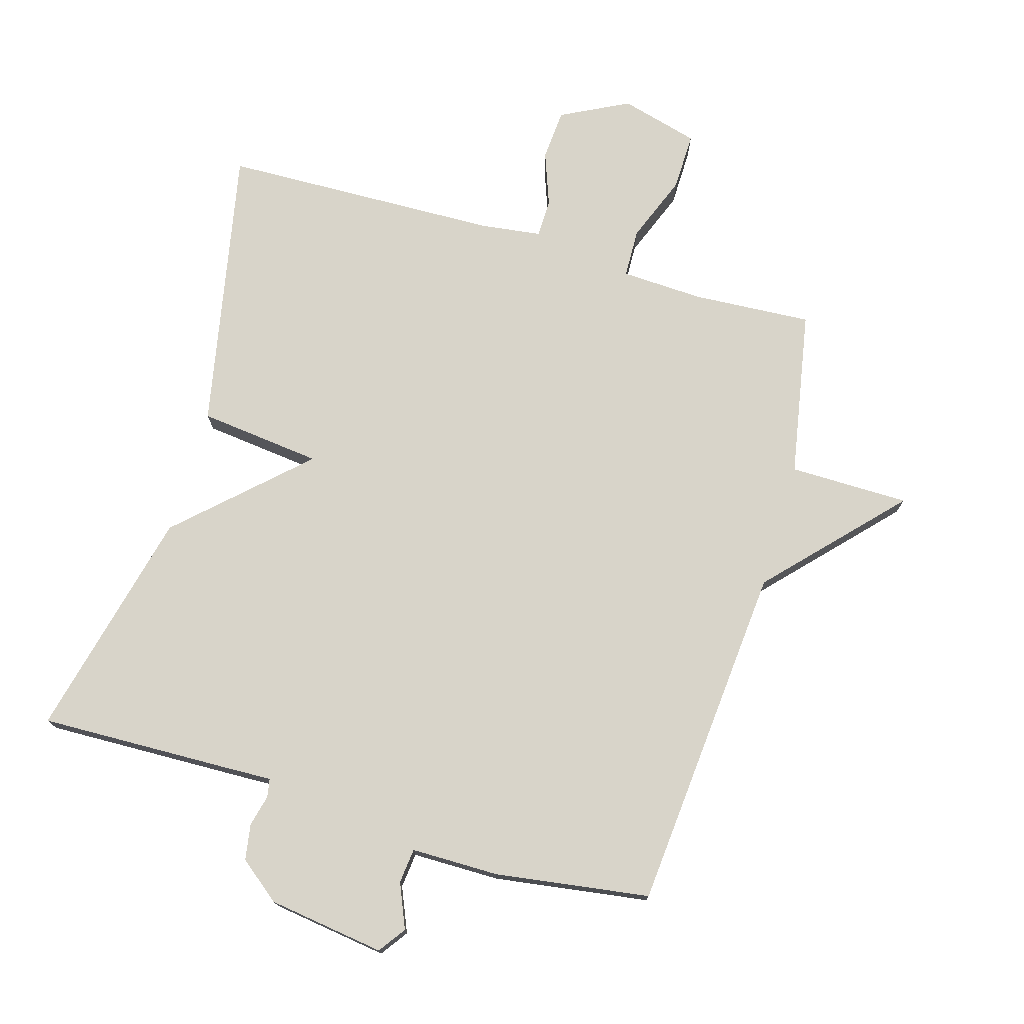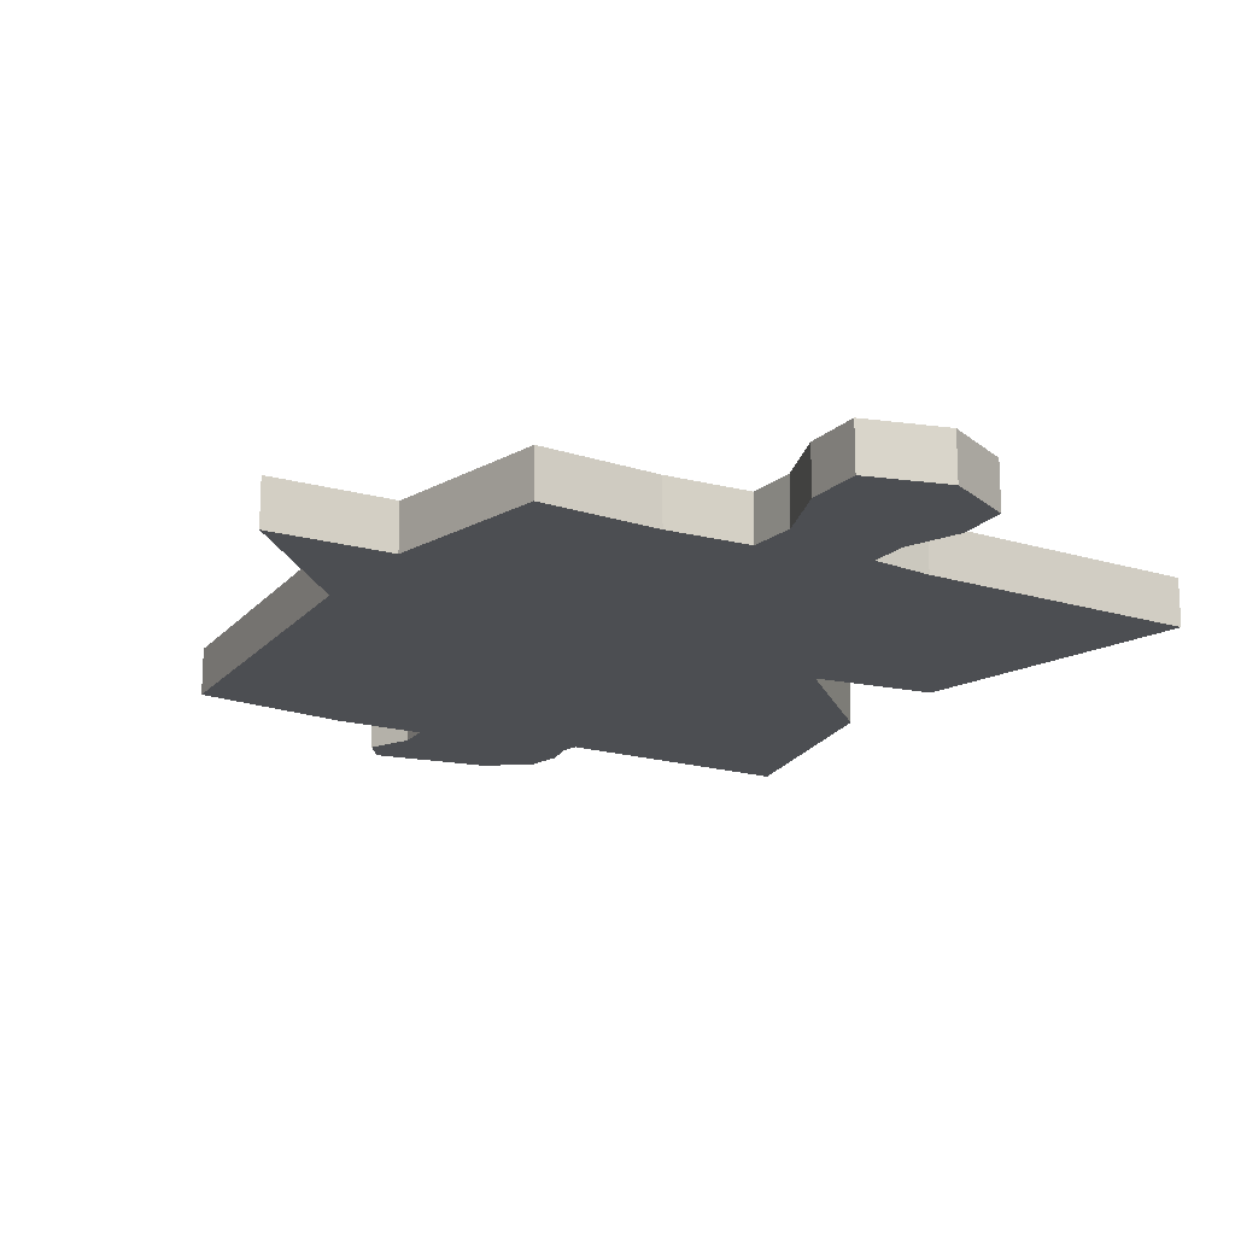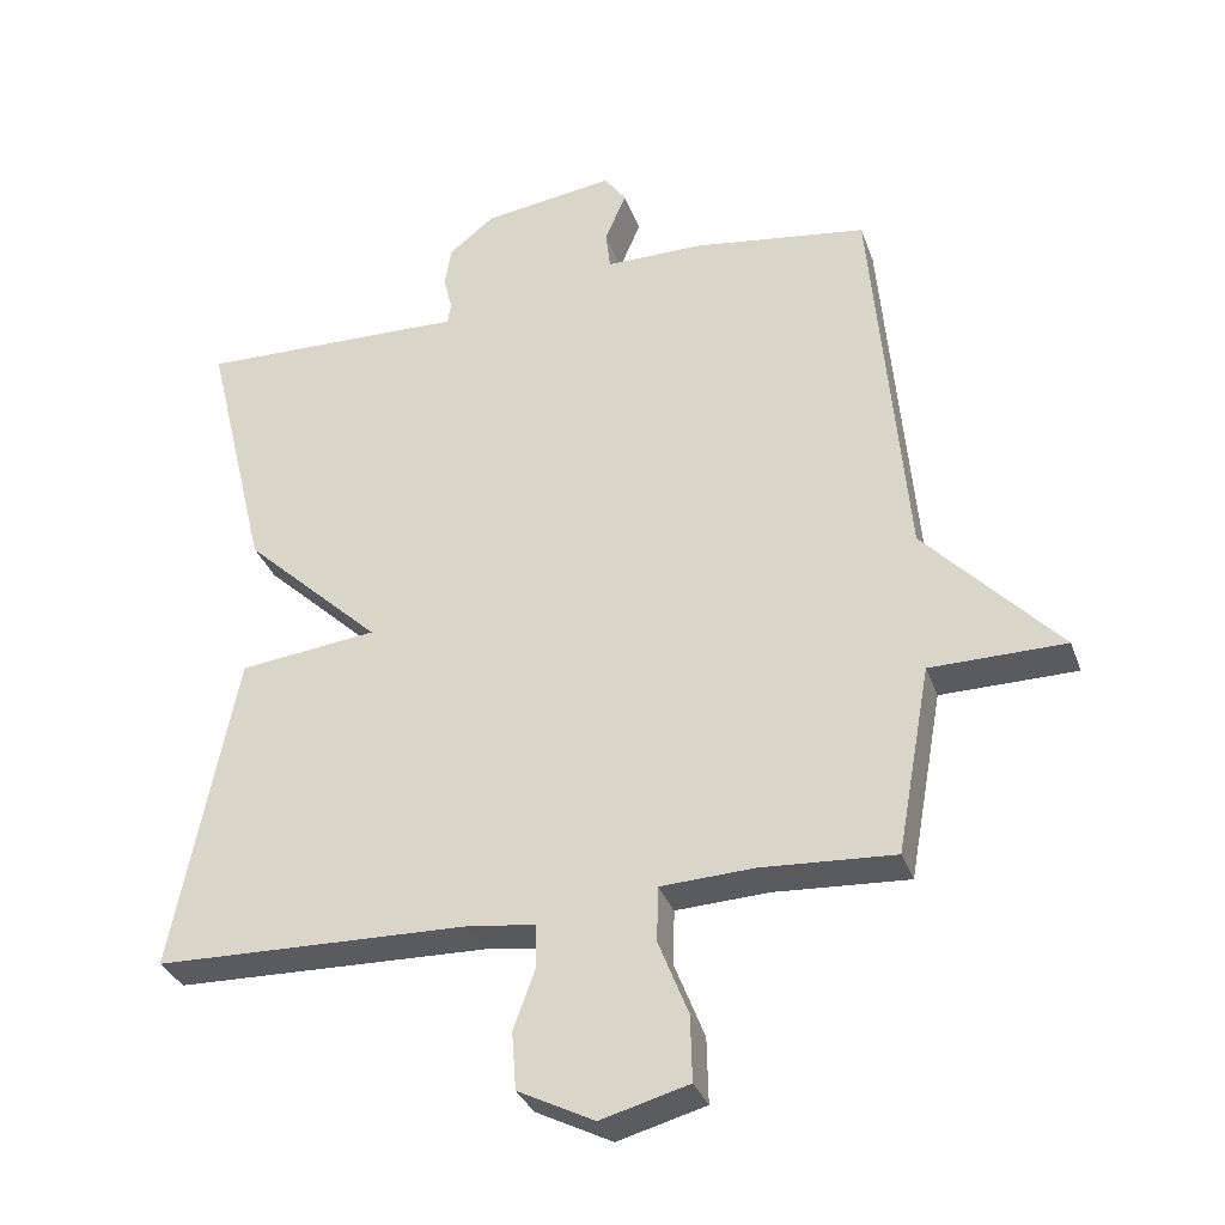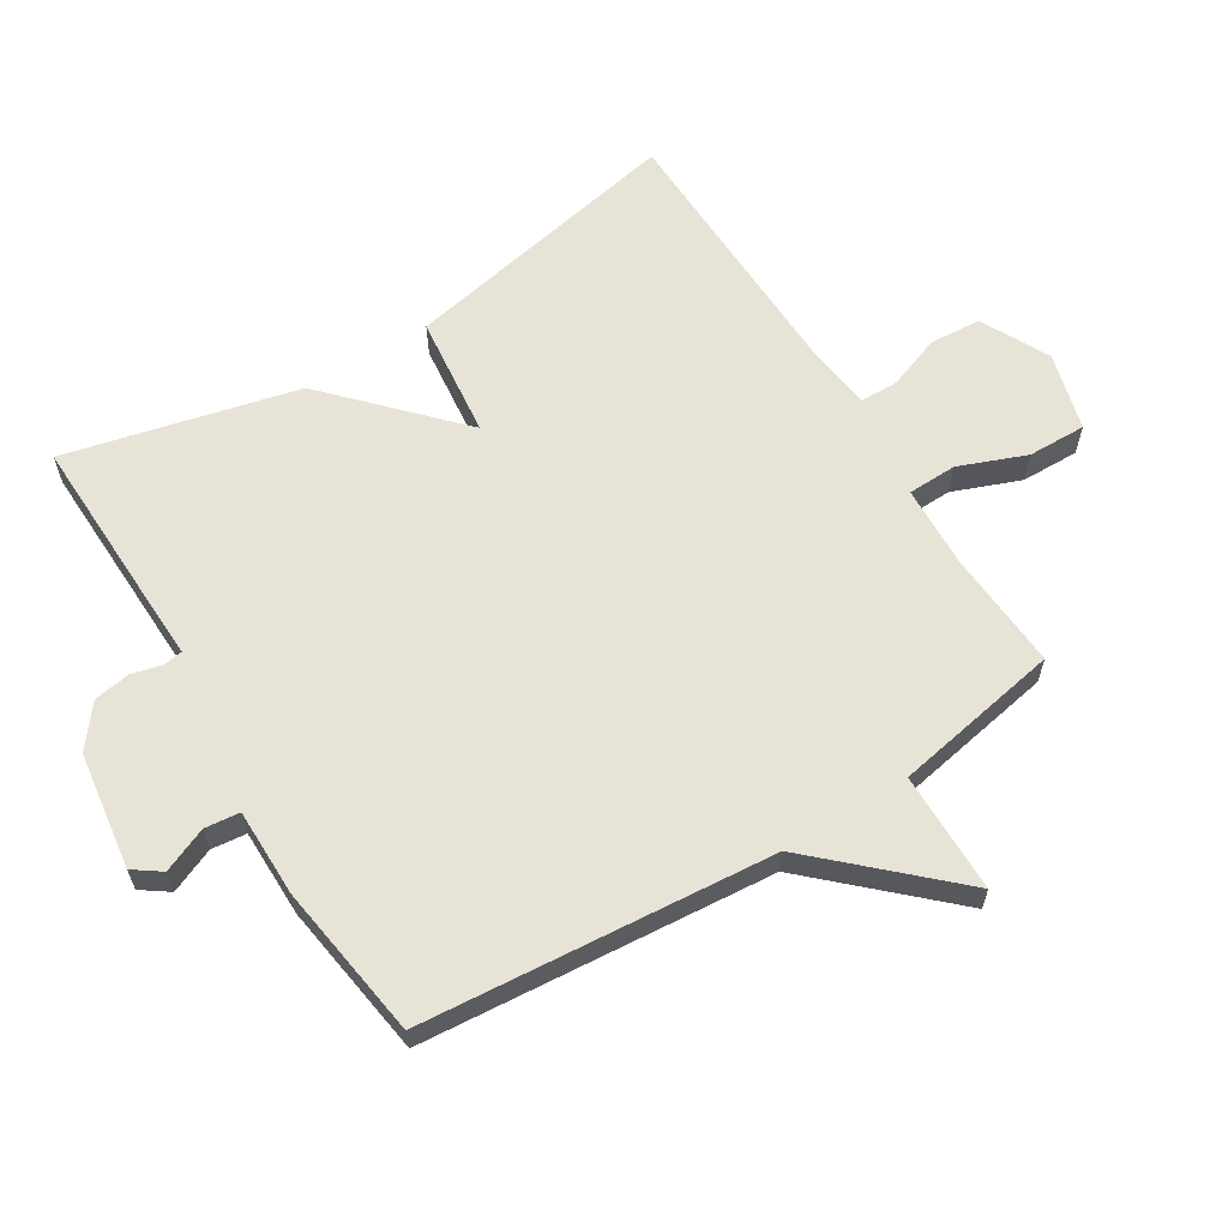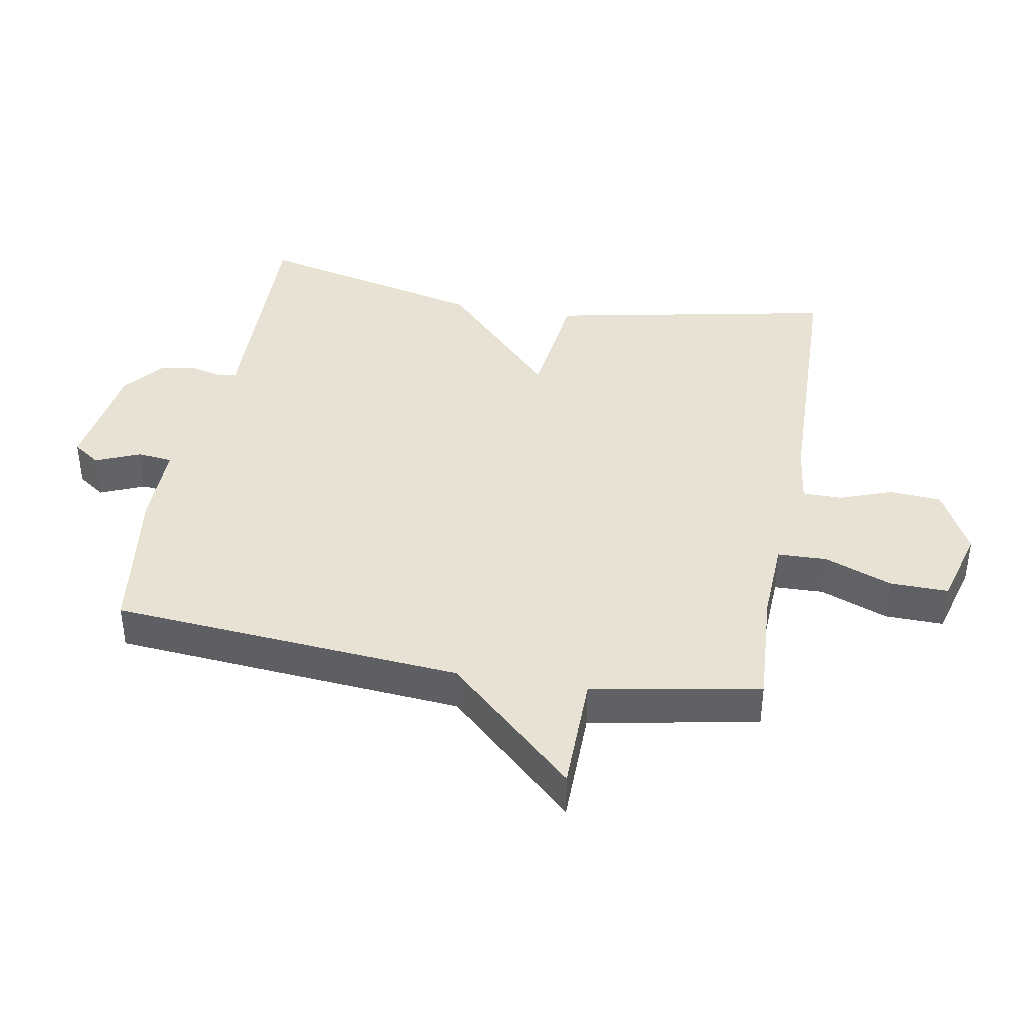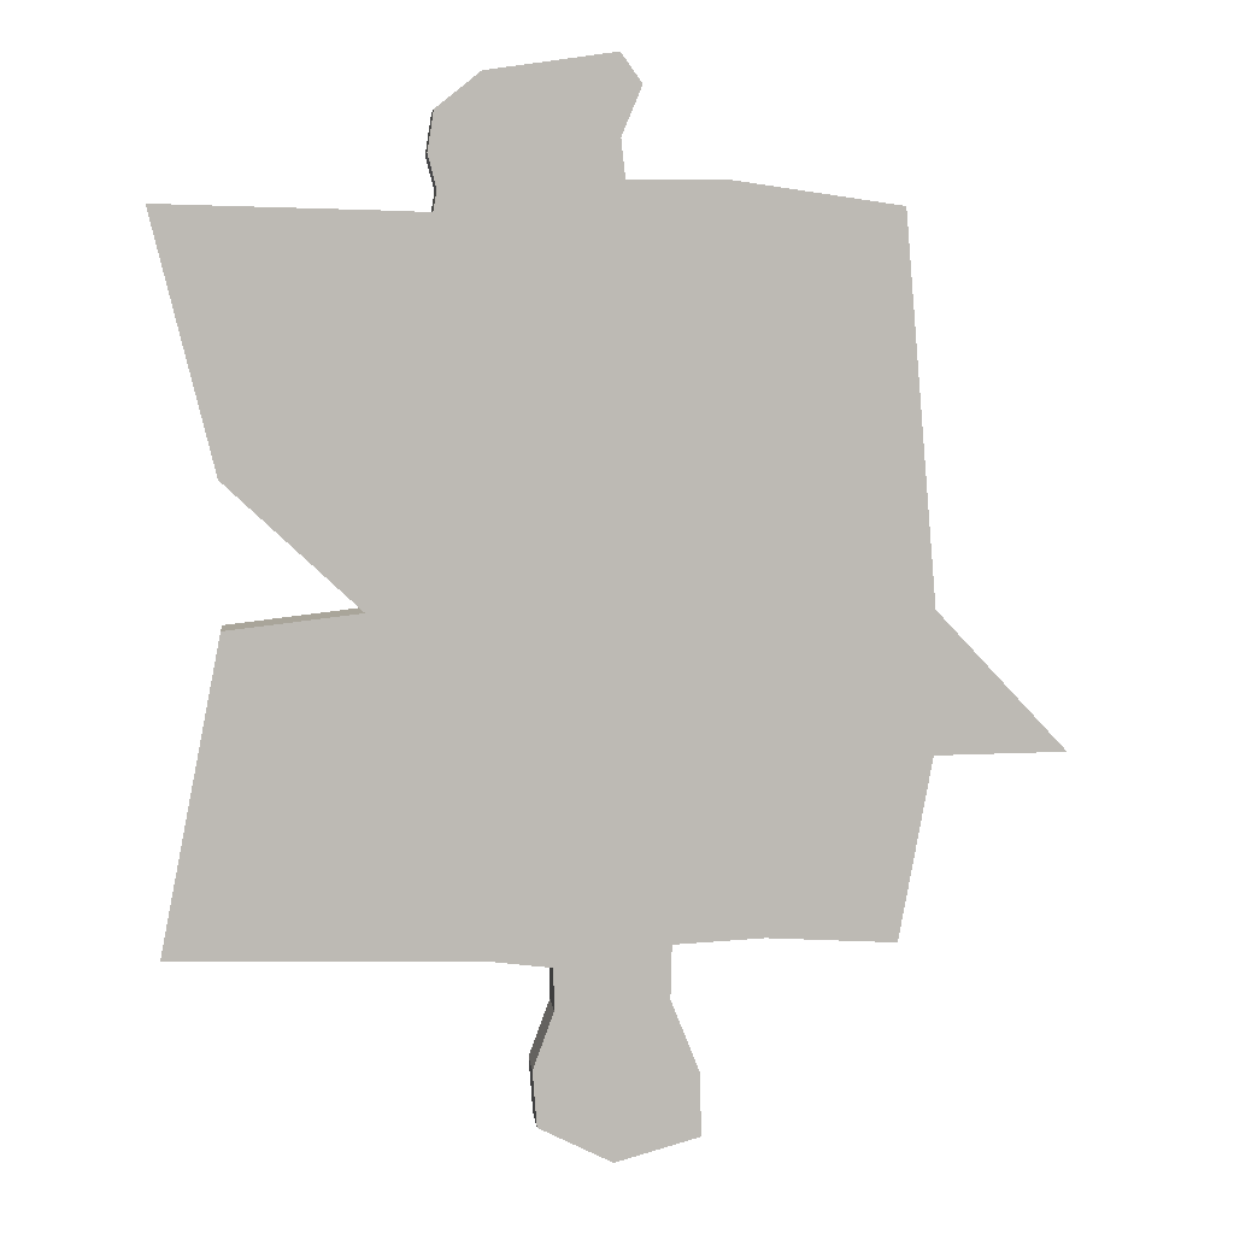
<metadata>
{"format":"obj","ext":"obj","renderer":"f3d","projection":"perspective","resolution":1024,"background":"white","views":[{"elev":75.1,"azim":16.2,"up":"+Y"},{"elev":-16.9,"azim":149.1,"up":"+Y"},{"elev":-32.8,"azim":18.0,"up":"+Z"},{"elev":62.0,"azim":58.1,"up":"+Y"},{"elev":39.7,"azim":100.1,"up":"+Y"},{"elev":6.7,"azim":-6.2,"up":"+Z"}]}
</metadata>
<code>
v 0.5 0.07 -0.5
v 0.316 0.07 -0.489
v 0.188 0.07 -0.495
v 0.186 0.07 -0.571
v 0.227 0.07 -0.675
v 0.229 0.07 -0.765
v 0.108 0.07 -0.798
v 0.003 0.07 -0.745
v -0.003 0.07 -0.665
v 0.027 0.07 -0.583
v 0.026 0.07 -0.523
v -0.068 0.07 -0.511
v -0.5 0.07 -0.5
v -0.413 0.07 -0.058
v -0.223 0.07 -0.036
v -0.413 0.07 0.142
v -0.5 0.07 0.5
v -0.185 0.07 0.492
v -0.129 0.07 0.49
v -0.124 0.07 0.519
v -0.136 0.07 0.567
v -0.127 0.07 0.623
v -0.064 0.07 0.673
v 0.117 0.07 0.699
v 0.147 0.07 0.657
v 0.118 0.07 0.588
v 0.124 0.07 0.534
v 0.26 0.07 0.534
v 0.5 0.07 0.5
v 0.547 0.07 -0.041
v 0.733 0.07 -0.239
v 0.547 0.07 -0.241
v 0.5 0 -0.5
v 0.316 0 -0.489
v 0.188 0 -0.495
v 0.186 0 -0.571
v 0.227 0 -0.675
v 0.229 0 -0.765
v 0.108 0 -0.798
v 0.003 0 -0.745
v -0.003 0 -0.665
v 0.027 0 -0.583
v 0.026 0 -0.523
v -0.068 0 -0.511
v -0.5 0 -0.5
v -0.413 0 -0.058
v -0.223 0 -0.036
v -0.413 0 0.142
v -0.5 0 0.5
v -0.185 0 0.492
v -0.129 0 0.49
v -0.124 0 0.519
v -0.136 0 0.567
v -0.127 0 0.623
v -0.064 0 0.673
v 0.117 0 0.699
v 0.147 0 0.657
v 0.118 0 0.588
v 0.124 0 0.534
v 0.26 0 0.534
v 0.5 0 0.5
v 0.547 0 -0.041
v 0.733 0 -0.239
v 0.547 0 -0.241
f 30 31 32
f 32 1 2
f 30 32 2
f 29 30 2
f 28 29 2
f 27 28 2
f 24 25 26
f 23 24 26
f 22 23 26
f 21 22 26
f 20 21 26
f 19 20 26 27
f 17 18 19
f 16 17 19
f 15 16 19
f 27 2 3
f 19 27 3
f 15 19 3
f 14 15 3
f 13 14 3
f 12 13 3
f 8 9 10
f 7 8 10
f 6 7 10
f 5 6 10
f 4 5 10
f 4 10 11
f 3 4 11
f 3 11 12
f 64 63 62
f 34 33 64
f 34 64 62
f 34 62 61
f 34 61 60
f 34 60 59
f 58 57 56
f 58 56 55
f 58 55 54
f 58 54 53
f 58 53 52
f 59 58 52 51
f 51 50 49
f 51 49 48
f 51 48 47
f 35 34 59
f 35 59 51
f 35 51 47
f 35 47 46
f 35 46 45
f 35 45 44
f 42 41 40
f 42 40 39
f 42 39 38
f 42 38 37
f 42 37 36
f 43 42 36
f 43 36 35
f 44 43 35
f 1 33 34 2
f 2 34 35 3
f 3 35 36 4
f 4 36 37 5
f 5 37 38 6
f 6 38 39 7
f 7 39 40 8
f 8 40 41 9
f 9 41 42 10
f 10 42 43 11
f 11 43 44 12
f 12 44 45 13
f 13 45 46 14
f 14 46 47 15
f 15 47 48 16
f 16 48 49 17
f 17 49 50 18
f 18 50 51 19
f 19 51 52 20
f 20 52 53 21
f 21 53 54 22
f 22 54 55 23
f 23 55 56 24
f 24 56 57 25
f 25 57 58 26
f 26 58 59 27
f 27 59 60 28
f 28 60 61 29
f 29 61 62 30
f 30 62 63 31
f 31 63 64 32
f 32 64 33 1

</code>
